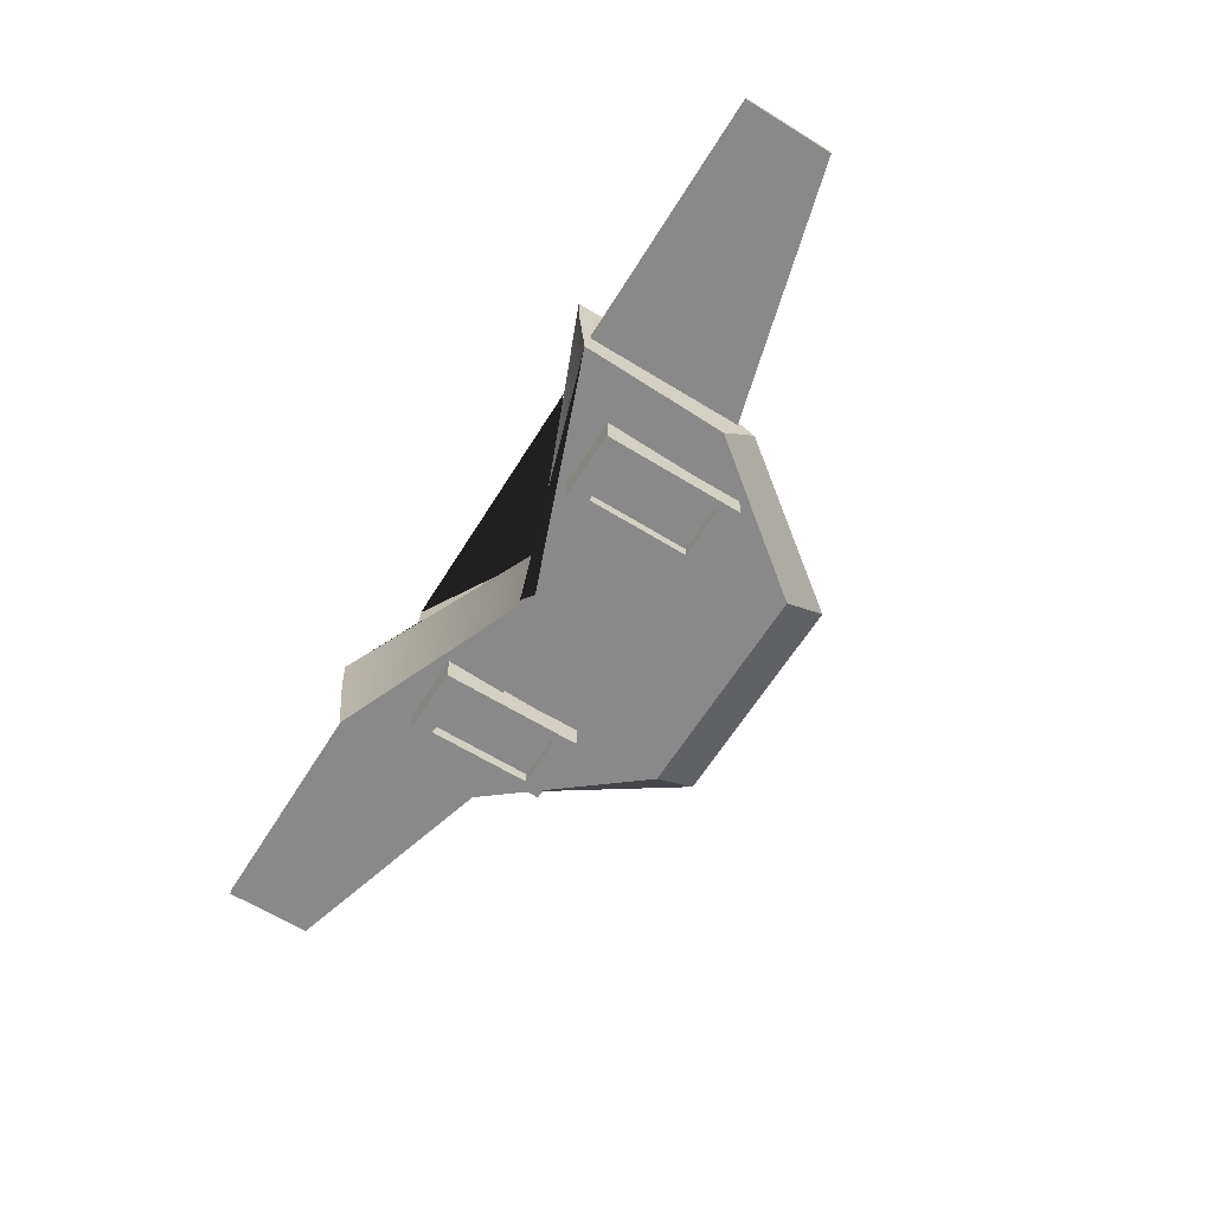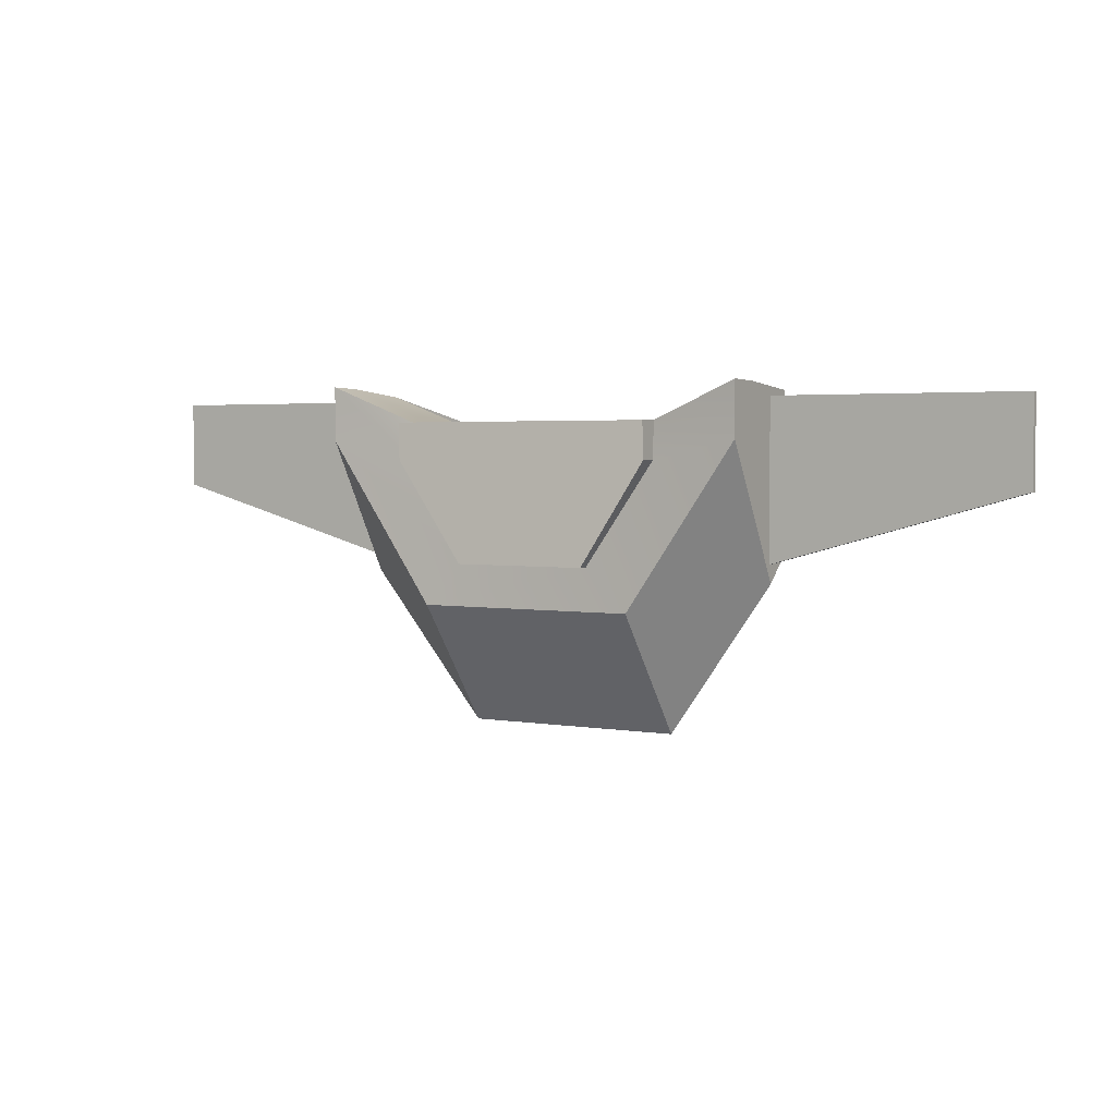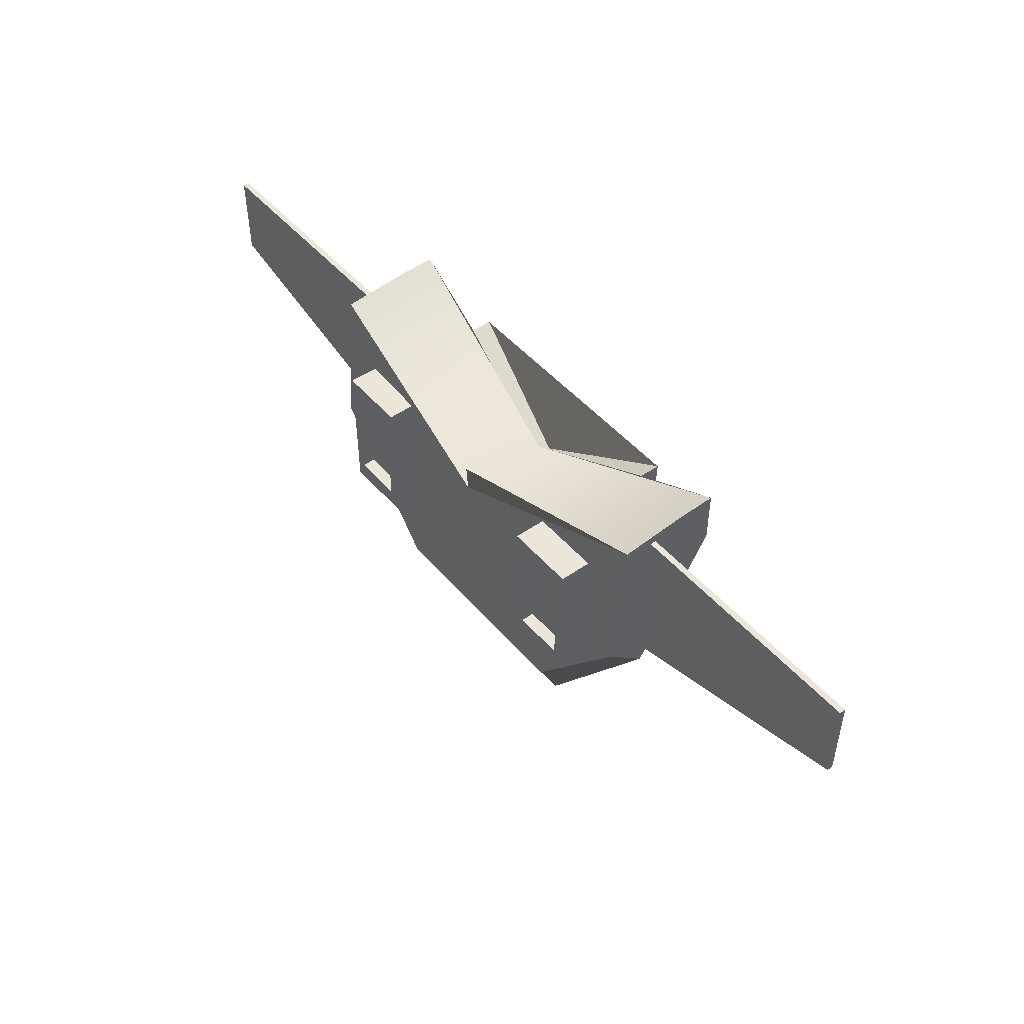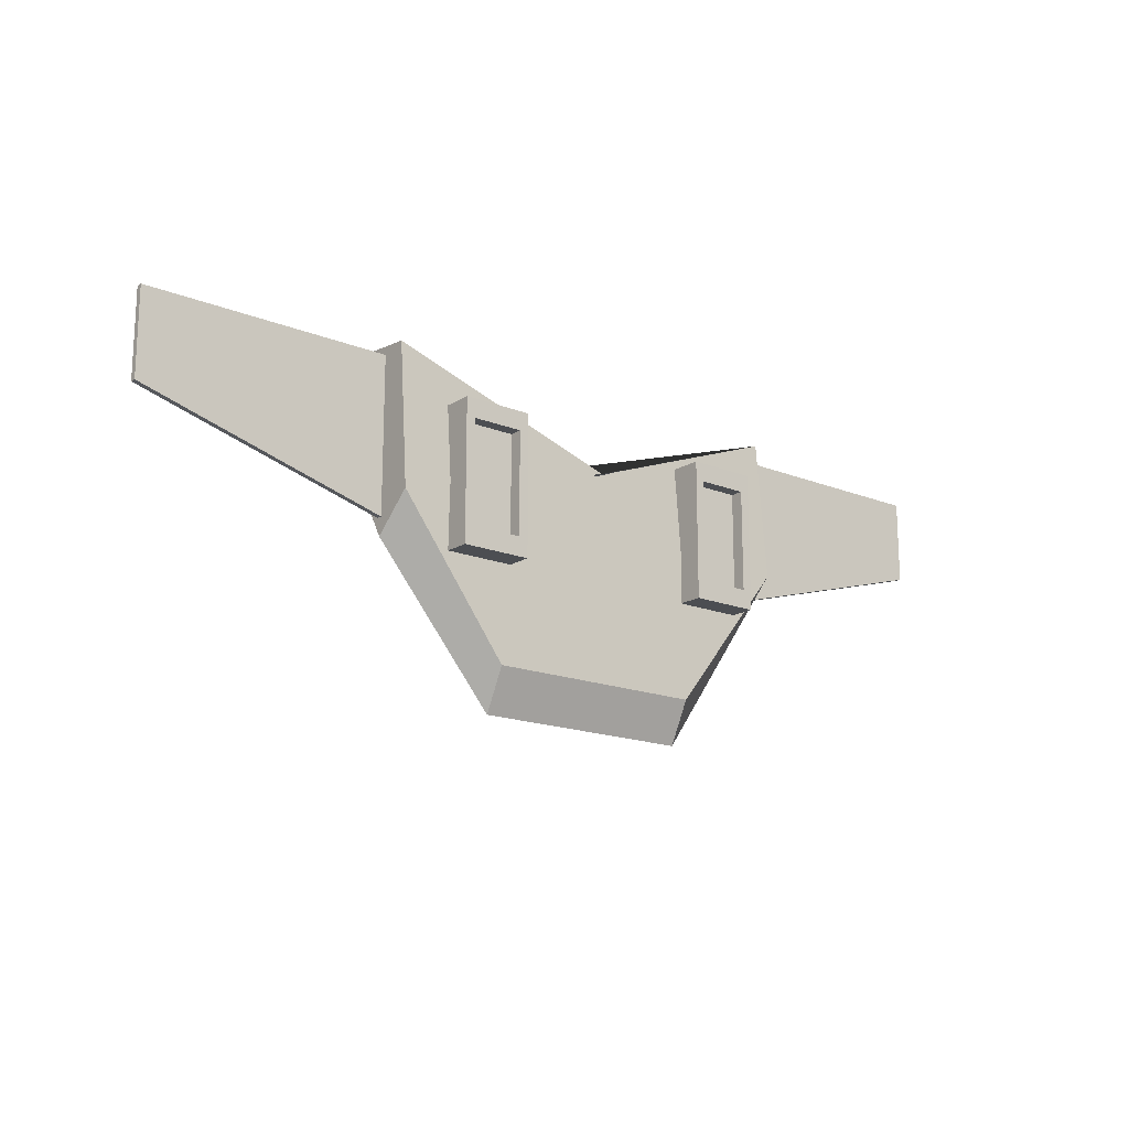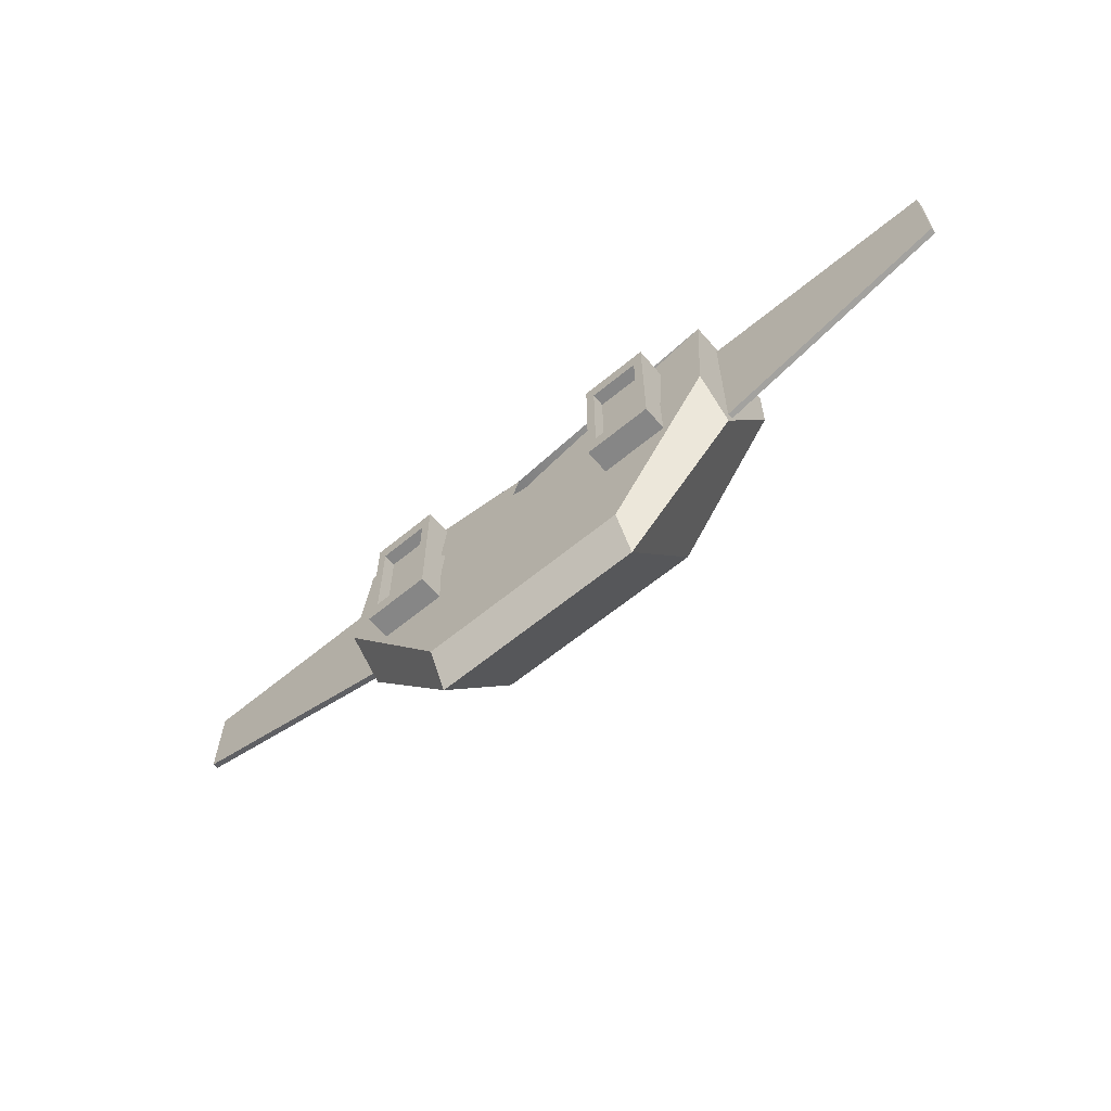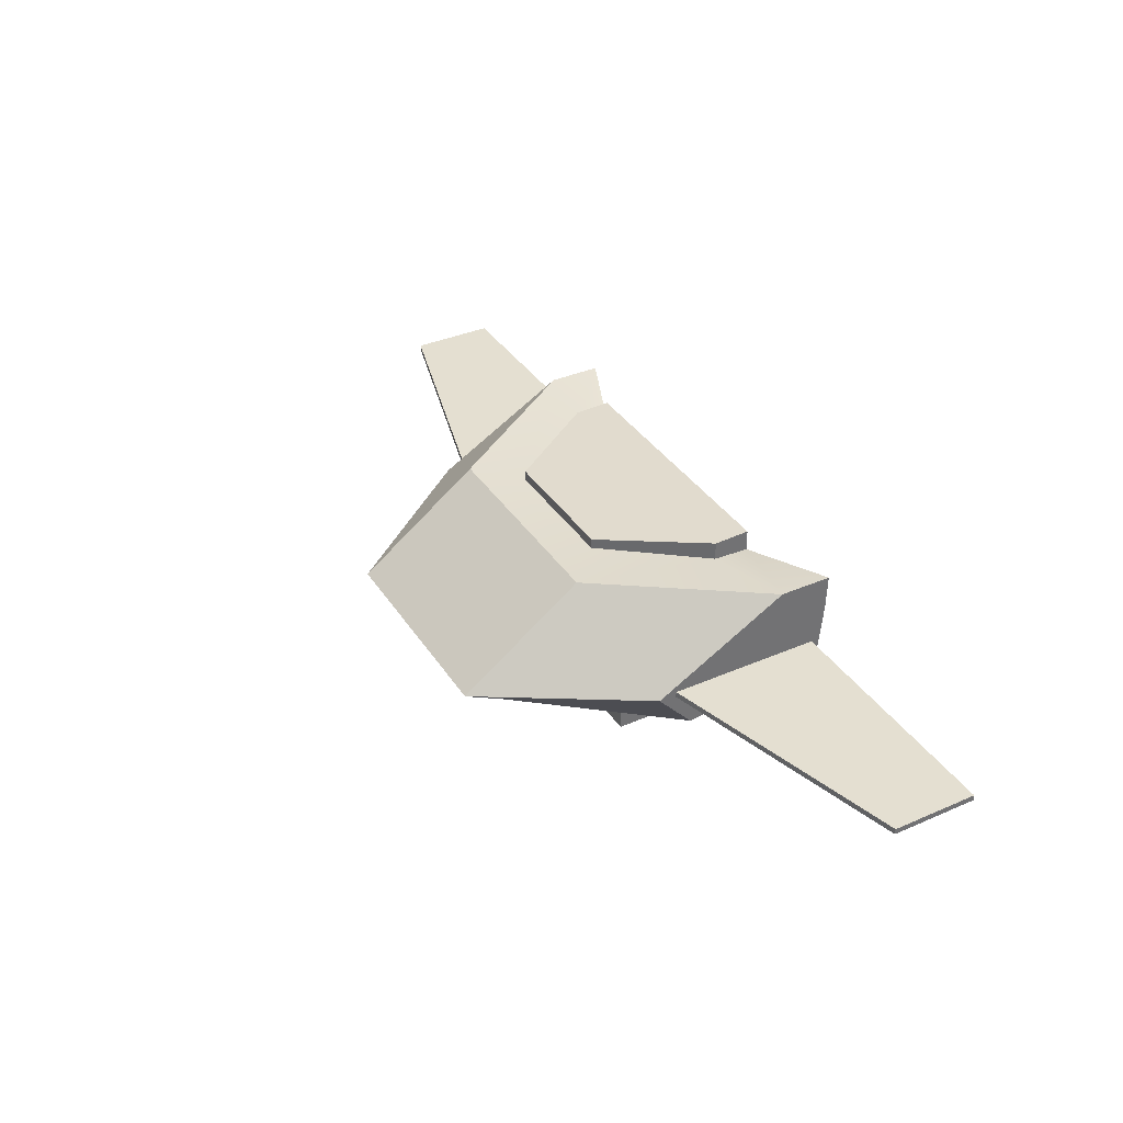
<metadata>
{"format":"obj","ext":"obj","renderer":"f3d","projection":"perspective","resolution":1024,"background":"white","views":[{"elev":-63.2,"azim":58.1,"up":"+Y"},{"elev":2.9,"azim":-148.8,"up":"+Z"},{"elev":47.8,"azim":51.6,"up":"+Z"},{"elev":-16.7,"azim":-38.9,"up":"+Z"},{"elev":-62.1,"azim":40.1,"up":"+Z"},{"elev":36.7,"azim":-119.3,"up":"+Y"}]}
</metadata>
<code>
g default
v 0.305 -0.1262 0.03882
v 0.6745 -0.1262 0.1418
v 0.305 -0.1347 0.03882
v 0.6745 -0.1347 0.1418
v 0.305 -0.1347 0.2659
v 0.6745 -0.1347 0.2659
v 0.305 -0.1262 0.2659
v 0.6745 -0.1262 0.2659
g scafo4pCube31
f 1 2 4 3
f 3 4 6 5
f 5 6 8 7
f 7 8 2 1
f 2 8 6 4
f 7 1 3 5
g default
v 0.15 -0.179 -0.001794
v 0.25 -0.179 -0.001794
v 0.15 -0.229 -0.001794
v 0.25 -0.229 -0.001794
v 0.15 -0.229 0.1982
v 0.25 -0.229 0.1982
v 0.15 -0.179 0.1982
v 0.25 -0.179 0.1982
v 0.1635 -0.229 0.02515
v 0.2365 -0.229 0.02515
v 0.2365 -0.229 0.1713
v 0.1635 -0.229 0.1713
v 0.1635 -0.2103 0.02515
v 0.2365 -0.2103 0.02515
v 0.2365 -0.2103 0.1713
v 0.1635 -0.2103 0.1713
v 0.15 -0.229 0.09821
v 0.1635 -0.229 0.09821
v 0.1635 -0.2103 0.09821
v 0.2365 -0.2103 0.09821
v 0.2365 -0.229 0.09821
v 0.25 -0.229 0.09821
v 0.25 -0.179 0.09821
v 0.15 -0.179 0.09821
v 0.2 -0.179 -0.001794
v 0.2 -0.179 0.09821
v 0.2 -0.179 0.1982
v 0.2 -0.229 0.1982
v 0.2 -0.229 0.1713
v 0.2 -0.2103 0.1713
v 0.2 -0.2103 0.09821
v 0.2 -0.2103 0.02515
v 0.2 -0.229 0.02515
v 0.2 -0.229 -0.001794
g scafo4pCube35
f 42 33 10 12
f 38 39 28 23
f 35 36 14 16
f 34 35 16 31
f 30 31 16 14
f 15 32 25 13
f 41 42 12 18
f 29 30 14 19
f 14 36 37 19
f 13 25 26 20
f 40 41 18 22
f 28 29 19 23
f 19 37 38 23
f 20 26 27 24
f 26 25 11 17
f 27 26 17 21
f 39 40 22 28
f 18 29 28 22
f 12 30 29 18
f 10 31 30 12
f 33 34 31 10
f 25 32 9 11
f 32 34 33 9
f 15 35 34 32
f 13 36 35 15
f 37 36 13 20
f 38 37 20 24
f 27 39 38 24
f 21 40 39 27
f 17 41 40 21
f 11 42 41 17
f 9 33 42 11
g default
v -0.305 -0.1406 0.03882
v -0.6745 -0.1406 0.1418
v -0.305 -0.1321 0.03882
v -0.6745 -0.1321 0.1418
v -0.305 -0.1321 0.2659
v -0.6745 -0.1321 0.2659
v -0.305 -0.1406 0.2659
v -0.6745 -0.1406 0.2659
g scafo4pCube37
f 43 44 46 45
f 45 46 48 47
f 47 48 50 49
f 49 50 44 43
f 44 50 48 46
f 49 43 45 47
g default
v -0.25 -0.179 -0.001794
v -0.15 -0.179 -0.001794
v -0.25 -0.229 -0.001794
v -0.15 -0.229 -0.001794
v -0.25 -0.229 0.1982
v -0.15 -0.229 0.1982
v -0.25 -0.179 0.1982
v -0.15 -0.179 0.1982
v -0.2365 -0.229 0.02515
v -0.1635 -0.229 0.02515
v -0.1635 -0.229 0.1713
v -0.2365 -0.229 0.1713
v -0.2365 -0.2103 0.02515
v -0.1635 -0.2103 0.02515
v -0.1635 -0.2103 0.1713
v -0.2365 -0.2103 0.1713
v -0.25 -0.229 0.09821
v -0.2365 -0.229 0.09821
v -0.2365 -0.2103 0.09821
v -0.1635 -0.2103 0.09821
v -0.1635 -0.229 0.09821
v -0.15 -0.229 0.09821
v -0.15 -0.179 0.09821
v -0.25 -0.179 0.09821
v -0.2 -0.179 -0.001794
v -0.2 -0.179 0.09821
v -0.2 -0.179 0.1982
v -0.2 -0.229 0.1982
v -0.2 -0.229 0.1713
v -0.2 -0.2103 0.1713
v -0.2 -0.2103 0.09821
v -0.2 -0.2103 0.02515
v -0.2 -0.229 0.02515
v -0.2 -0.229 -0.001794
g pCube33scafo5
f 84 75 52 54
f 80 81 70 65
f 77 78 56 58
f 76 77 58 73
f 72 73 58 56
f 57 74 67 55
f 83 84 54 60
f 71 72 56 61
f 56 78 79 61
f 55 67 68 62
f 82 83 60 64
f 70 71 61 65
f 61 79 80 65
f 62 68 69 66
f 68 67 53 59
f 69 68 59 63
f 81 82 64 70
f 60 71 70 64
f 54 72 71 60
f 52 73 72 54
f 75 76 73 52
f 67 74 51 53
f 74 76 75 51
f 57 77 76 74
f 55 78 77 57
f 79 78 55 62
f 80 79 62 66
f 69 81 80 66
f 63 82 81 69
f 59 83 82 63
f 53 84 83 59
f 51 75 84 53
g default
v -0.3191 -0.07711 0.2836
v 0.3191 -0.07711 0.2836
v -0.3191 -0.02744 0.285
v 0.3191 -0.02744 0.285
v -0.3191 -0.02744 0.2083
v -0.1596 -0.02744 -0.02223
v -0.3191 -0.1373 0.01683
v -0.1596 -0.1582 -0.1976
v 0.1596 -0.02744 -0.02223
v 0.3191 -0.02744 0.2083
v 0.3191 -0.1373 0.01683
v 0.1596 -0.1582 -0.1976
v -0.1596 -0.1887 -0.1374
v -0.3191 -0.1942 0.06786
v 0.1596 -0.1887 -0.1374
v 0.3191 -0.1942 0.06786
v 0.3191 -0.1771 0.2745
v -0.3191 -0.1771 0.2745
v 0 -0.06826 0.1545
v 0 -0.0986 0.1541
v 0 -0.2011 0.1538
v -0.1945 -0.04049 0.2336
v 0 -0.06837 0.1375
v 0.1945 -0.04049 0.2336
v 0.1945 -0.03831 0.1809
v 0.09726 -0.02981 0.03715
v -0.09726 -0.02981 0.03715
v -0.1945 -0.03831 0.1809
v -0.1945 -0.009593 0.2332
v 0 -0.04786 0.1374
v 0.1945 -0.009593 0.2332
v 0.1945 -0.01169 0.1806
v 0.09726 -0.0155 0.03744
v -0.09726 -0.0155 0.03744
v -0.1945 -0.01169 0.1806
v -0.3191 -0.07711 0.2836
v 0.3191 -0.07711 0.2836
v -0.3191 -0.02744 0.285
v 0.3191 -0.02744 0.285
v -0.3191 -0.02744 0.2083
v -0.1596 -0.02744 -0.02223
v -0.3191 -0.1373 0.01683
v -0.1596 -0.1582 -0.1976
v 0.1596 -0.02744 -0.02223
v 0.3191 -0.02744 0.2083
v 0.3191 -0.1373 0.01683
v 0.1596 -0.1582 -0.1976
v -0.1596 -0.1887 -0.1374
v -0.3191 -0.1942 0.06786
v 0.1596 -0.1887 -0.1374
v 0.3191 -0.1942 0.06786
v 0.3191 -0.1771 0.2745
v -0.3191 -0.1771 0.2745
v 0 -0.06826 0.1545
v 0 -0.0986 0.1541
v 0 -0.2011 0.1538
v -0.1945 -0.04049 0.2336
v 0 -0.06837 0.1375
v 0.1945 -0.04049 0.2336
v 0.1945 -0.03831 0.1809
v 0.09726 -0.02981 0.03715
v -0.09726 -0.02981 0.03715
v -0.1945 -0.03831 0.1809
v -0.1945 -0.009593 0.2332
v 0 -0.04786 0.1374
v 0.1945 -0.009593 0.2332
v 0.1945 -0.01169 0.1806
v 0.09726 -0.0155 0.03744
v -0.09726 -0.0155 0.03744
v -0.1945 -0.01169 0.1806
g scafo4pCube30
f 103 104 86 88
f 113 114 115 116 117 118 119
f 92 90 93 96
f 86 95 94 88
f 89 91 85 87
f 98 97 99 100 101 105 102
f 89 90 92 91
f 93 94 95 96
f 91 92 97 98
f 92 96 99 97
f 96 95 100 99
f 95 86 101 100
f 86 104 105 101
f 85 91 98 102
f 85 104 103 87
f 105 104 85 102
f 87 103 107 106
f 103 88 108 107
f 88 94 109 108
f 94 93 110 109
f 93 90 111 110
f 90 89 112 111
f 89 87 106 112
f 106 107 114 113
f 107 108 115 114
f 108 109 116 115
f 109 110 117 116
f 110 111 118 117
f 111 112 119 118
f 112 106 113 119
f 138 139 121 123
f 148 149 150 151 152 153 154
f 127 125 128 131
f 121 130 129 123
f 124 126 120 122
f 133 132 134 135 136 140 137
f 124 125 127 126
f 128 129 130 131
f 126 127 132 133
f 127 131 134 132
f 131 130 135 134
f 130 121 136 135
f 121 139 140 136
f 120 126 133 137
f 120 139 138 122
f 140 139 120 137
f 122 138 142 141
f 138 123 143 142
f 123 129 144 143
f 129 128 145 144
f 128 125 146 145
f 125 124 147 146
f 124 122 141 147
f 141 142 149 148
f 142 143 150 149
f 143 144 151 150
f 144 145 152 151
f 145 146 153 152
f 146 147 154 153
f 147 141 148 154

</code>
